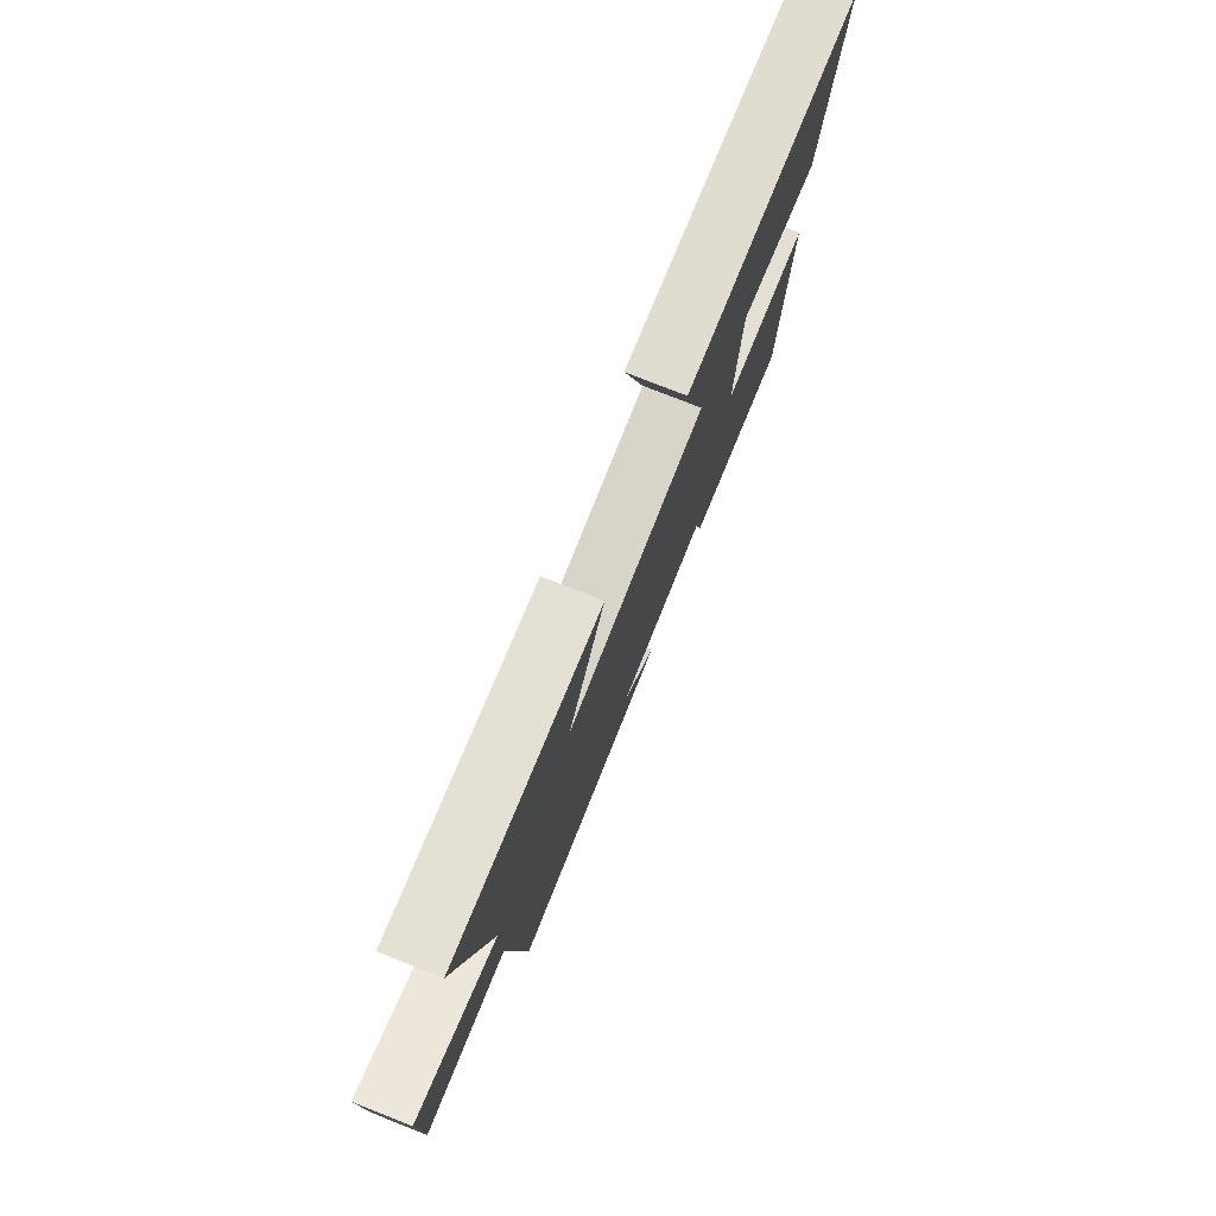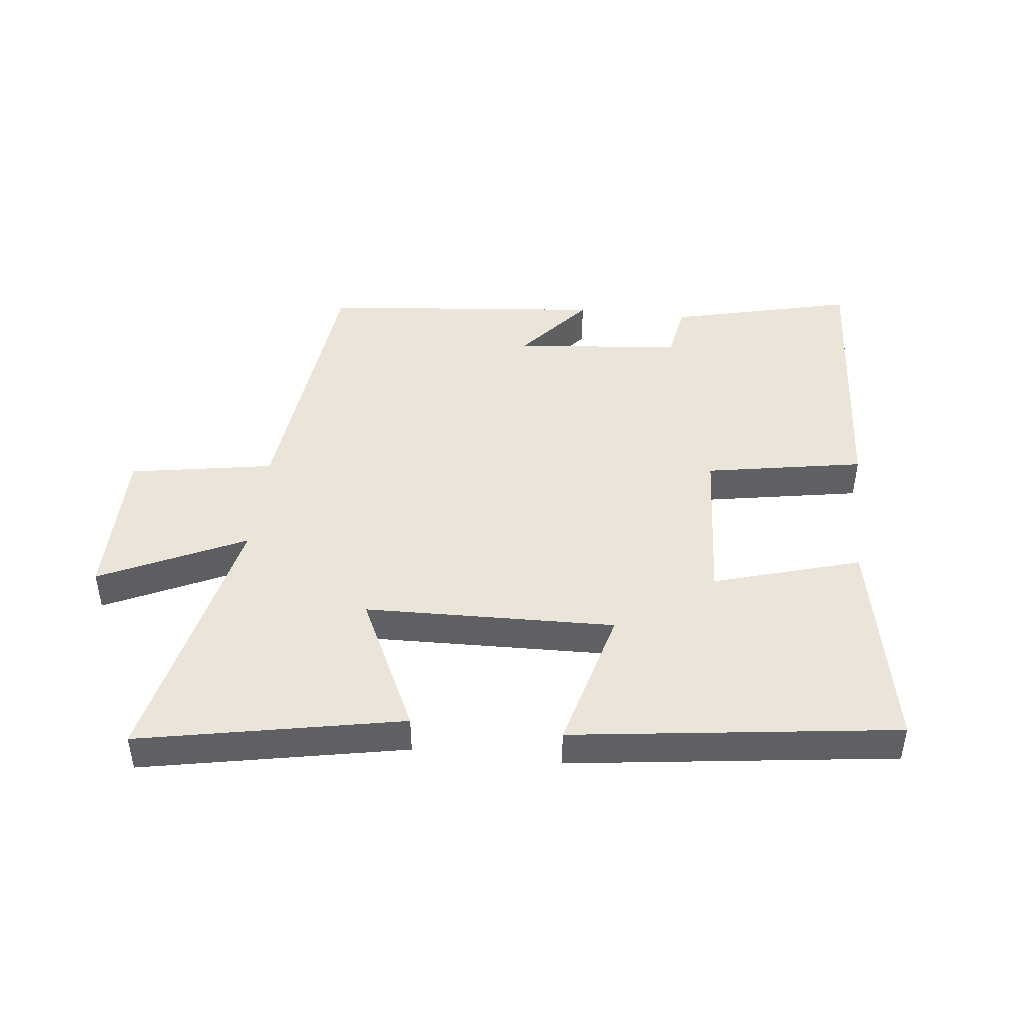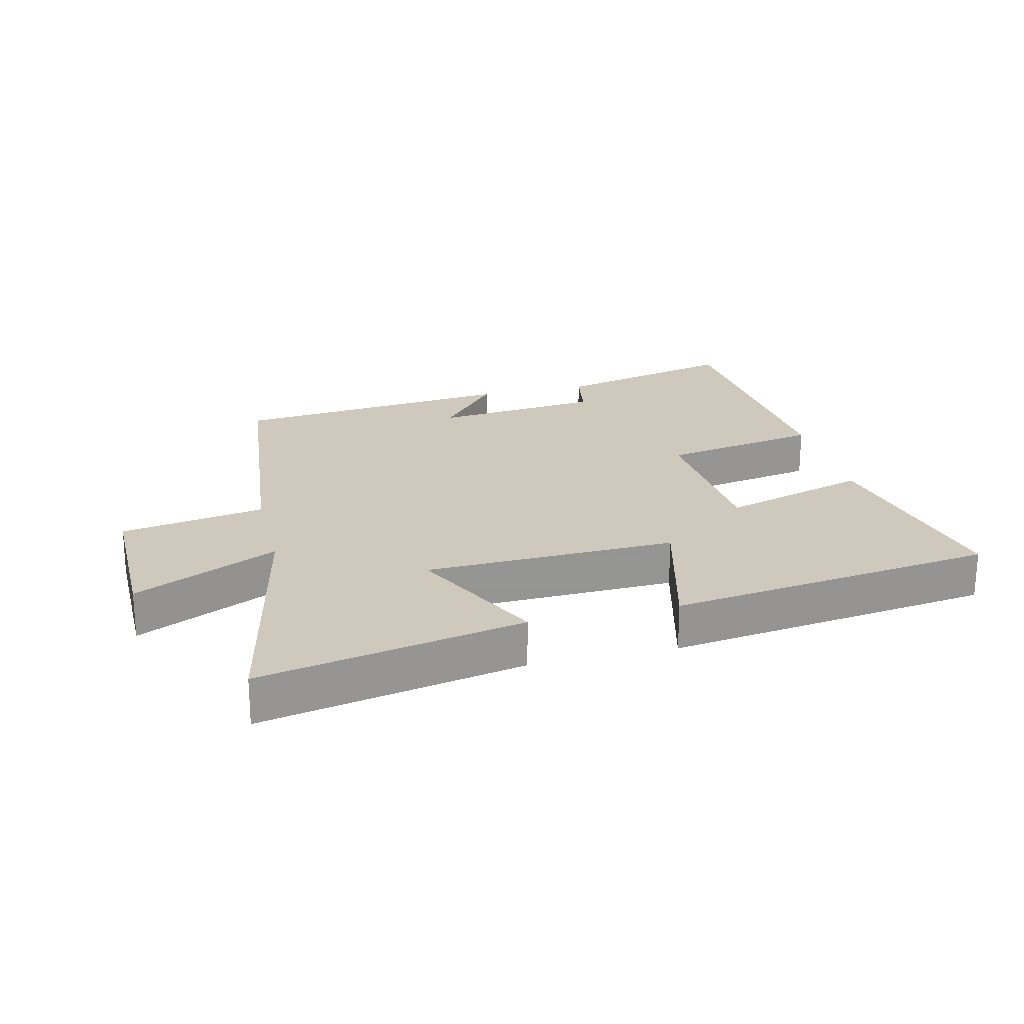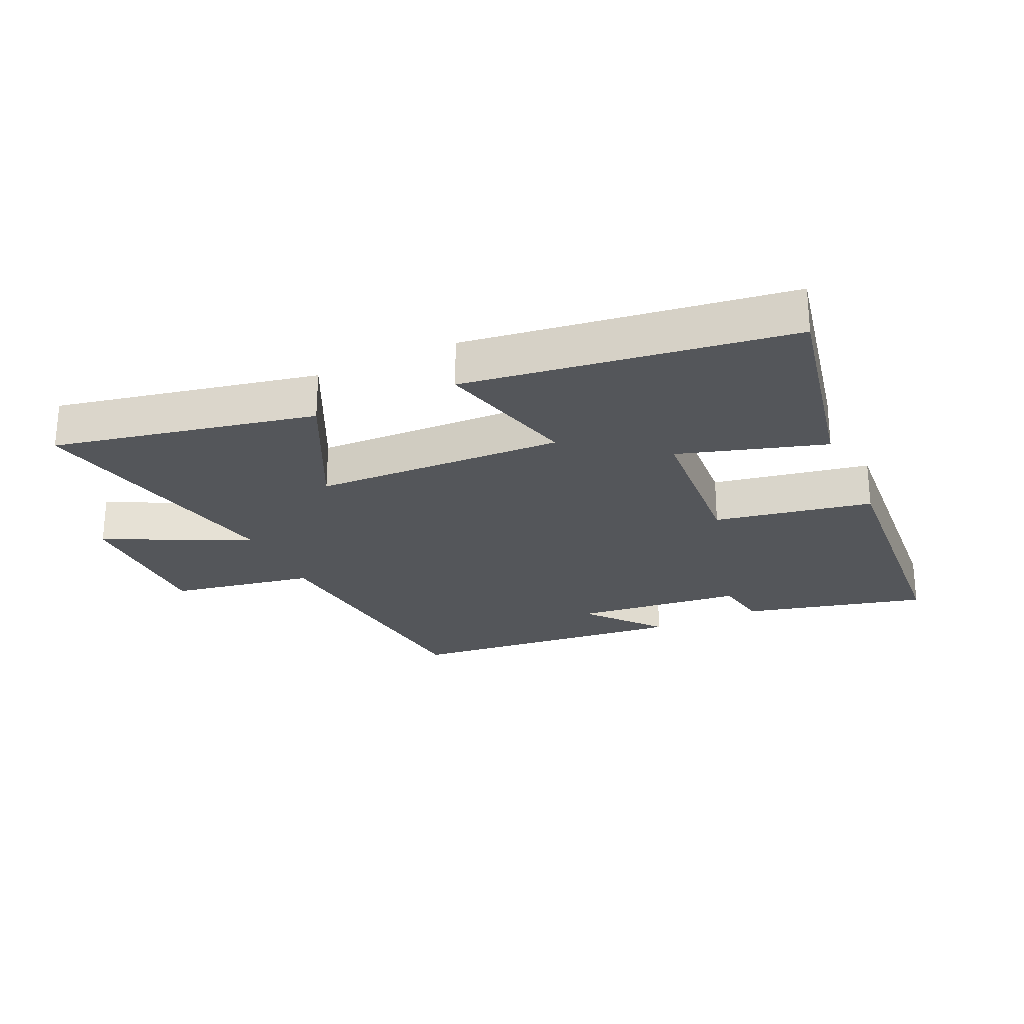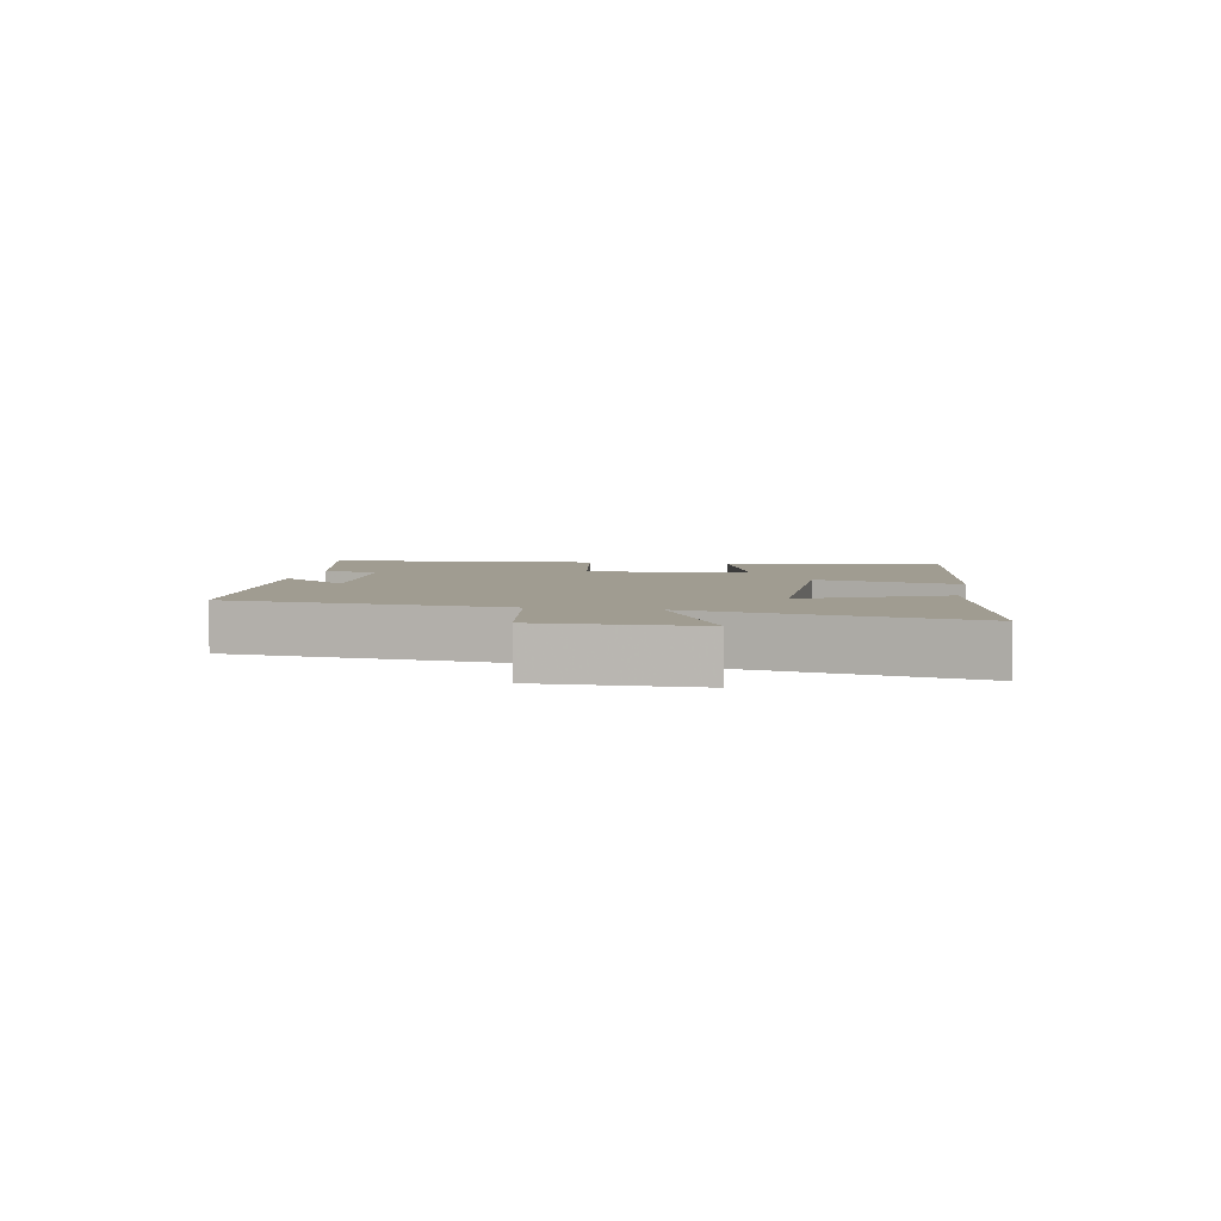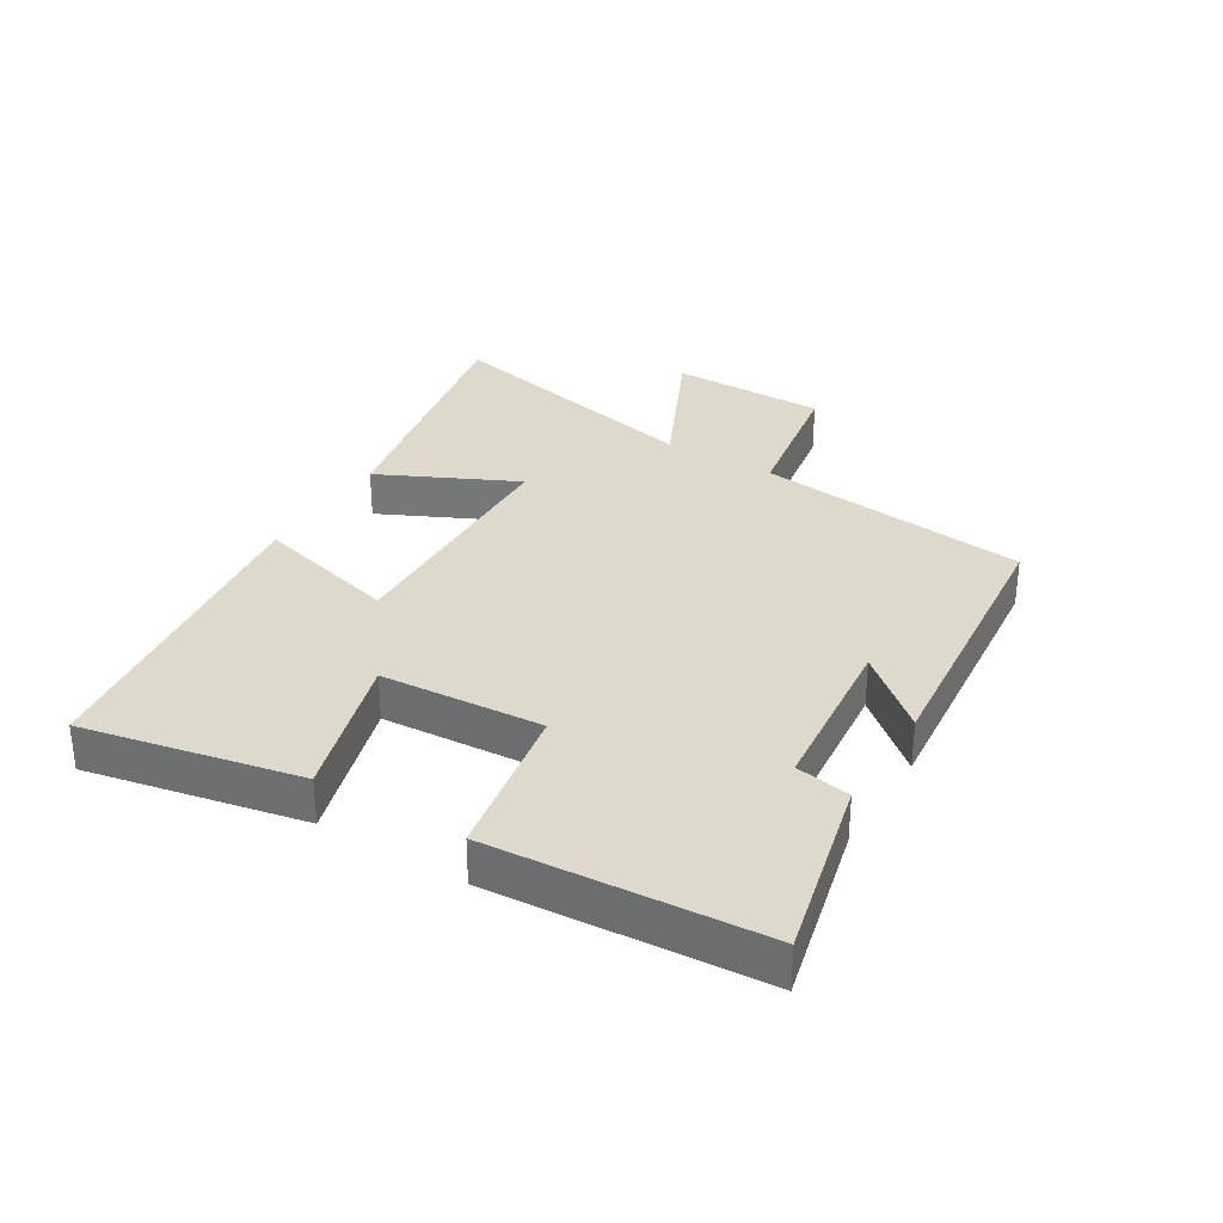
<metadata>
{"format":"obj","ext":"obj","renderer":"f3d","projection":"perspective","resolution":1024,"background":"white","views":[{"elev":77.3,"azim":-68.5,"up":"+Z"},{"elev":45.3,"azim":6.6,"up":"+Y"},{"elev":22.5,"azim":-13.8,"up":"+Y"},{"elev":-25.5,"azim":24.5,"up":"+Y"},{"elev":4.4,"azim":-78.9,"up":"+Y"},{"elev":32.1,"azim":121.4,"up":"+Y"}]}
</metadata>
<code>
v 0.469 0.07 -0.571
v 0.179 0.07 -0.5
v 0.164 0.07 -0.413
v -0.102 0.07 -0.385
v -0.005 0.07 -0.5
v -0.452 0.07 -0.455
v -0.5 0.07 -0.022
v -0.728 0.07 0.018
v -0.728 0.07 0.264
v -0.5 0.07 0.156
v -0.593 0.07 0.583
v -0.177 0.07 0.5
v -0.281 0.07 0.284
v 0.115 0.07 0.272
v 0.055 0.07 0.5
v 0.57 0.07 0.431
v 0.5 0.07 0.09
v 0.268 0.07 0.159
v 0.25 0.07 -0.097
v 0.5 0.07 -0.142
v 0.469 0 -0.571
v 0.179 0 -0.5
v 0.164 0 -0.413
v -0.102 0 -0.385
v -0.005 0 -0.5
v -0.452 0 -0.455
v -0.5 0 -0.022
v -0.728 0 0.018
v -0.728 0 0.264
v -0.5 0 0.156
v -0.593 0 0.583
v -0.177 0 0.5
v -0.281 0 0.284
v 0.115 0 0.272
v 0.055 0 0.5
v 0.57 0 0.431
v 0.5 0 0.09
v 0.268 0 0.159
v 0.25 0 -0.097
v 0.5 0 -0.142
f 1 2 3
f 20 1 3
f 19 20 3
f 18 19 3 4
f 16 17 18
f 15 16 18
f 14 15 18
f 13 14 18 4
f 10 11 12 13
f 10 13 4
f 7 8 9 10
f 7 10 4
f 4 5 6 7
f 23 22 21
f 23 21 40
f 23 40 39
f 24 23 39 38
f 38 37 36
f 38 36 35
f 38 35 34
f 24 38 34 33
f 33 32 31 30
f 24 33 30
f 30 29 28 27
f 24 30 27
f 27 26 25 24
f 1 21 22 2
f 2 22 23 3
f 3 23 24 4
f 4 24 25 5
f 5 25 26 6
f 6 26 27 7
f 7 27 28 8
f 8 28 29 9
f 9 29 30 10
f 10 30 31 11
f 11 31 32 12
f 12 32 33 13
f 13 33 34 14
f 14 34 35 15
f 15 35 36 16
f 16 36 37 17
f 17 37 38 18
f 18 38 39 19
f 19 39 40 20
f 20 40 21 1

</code>
